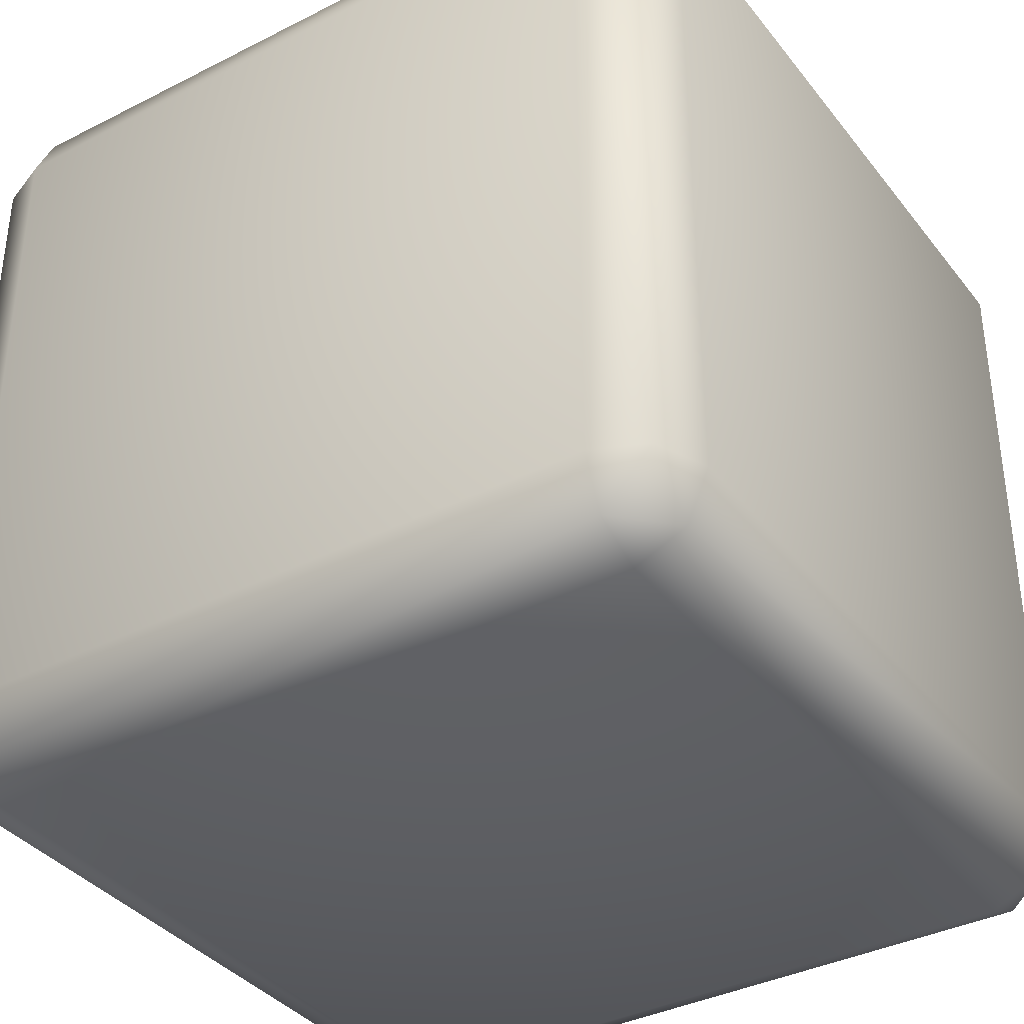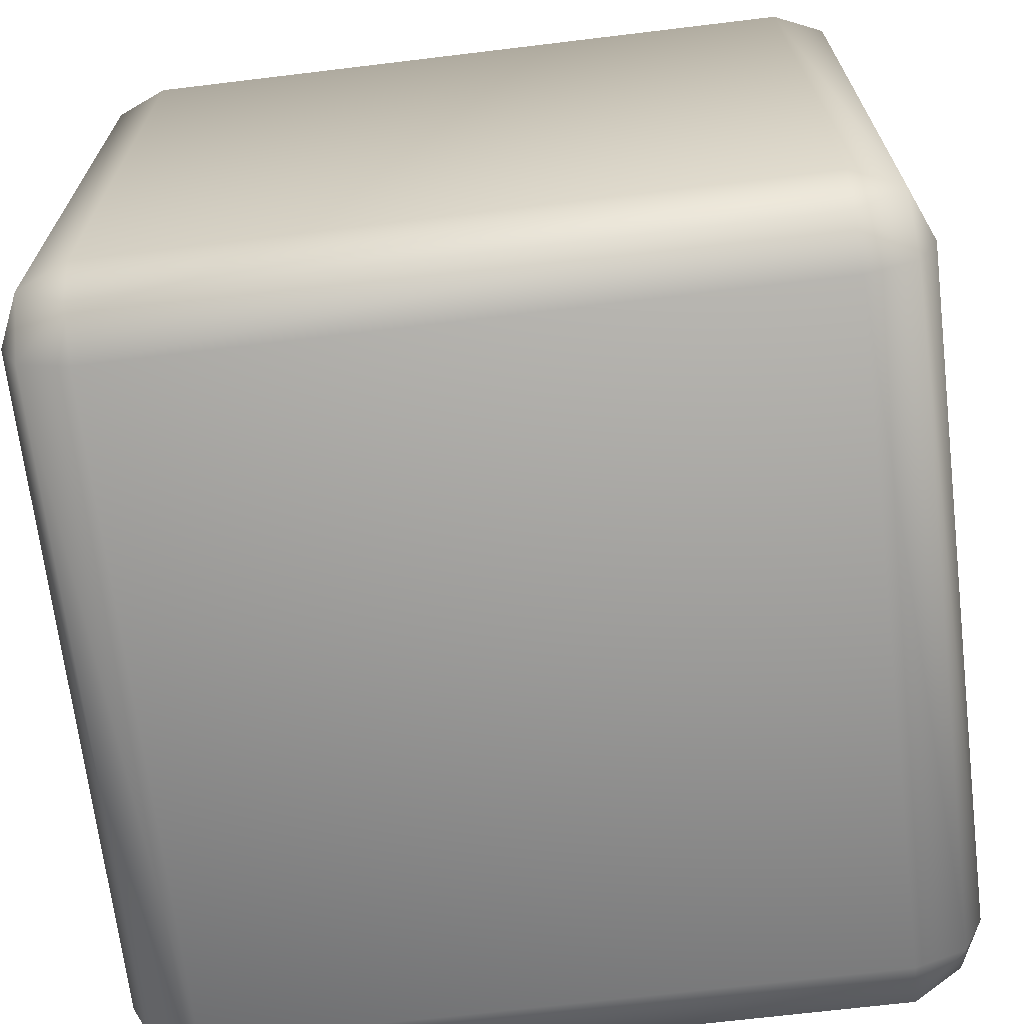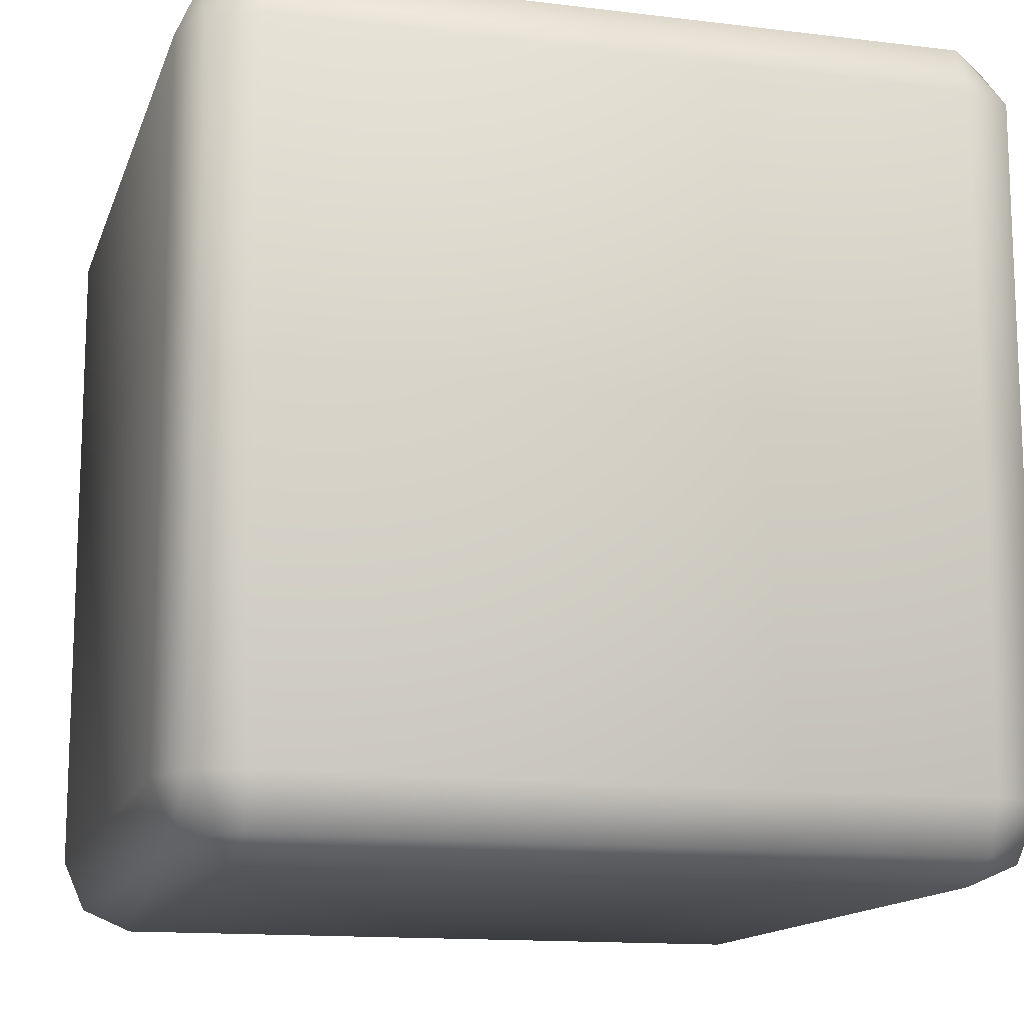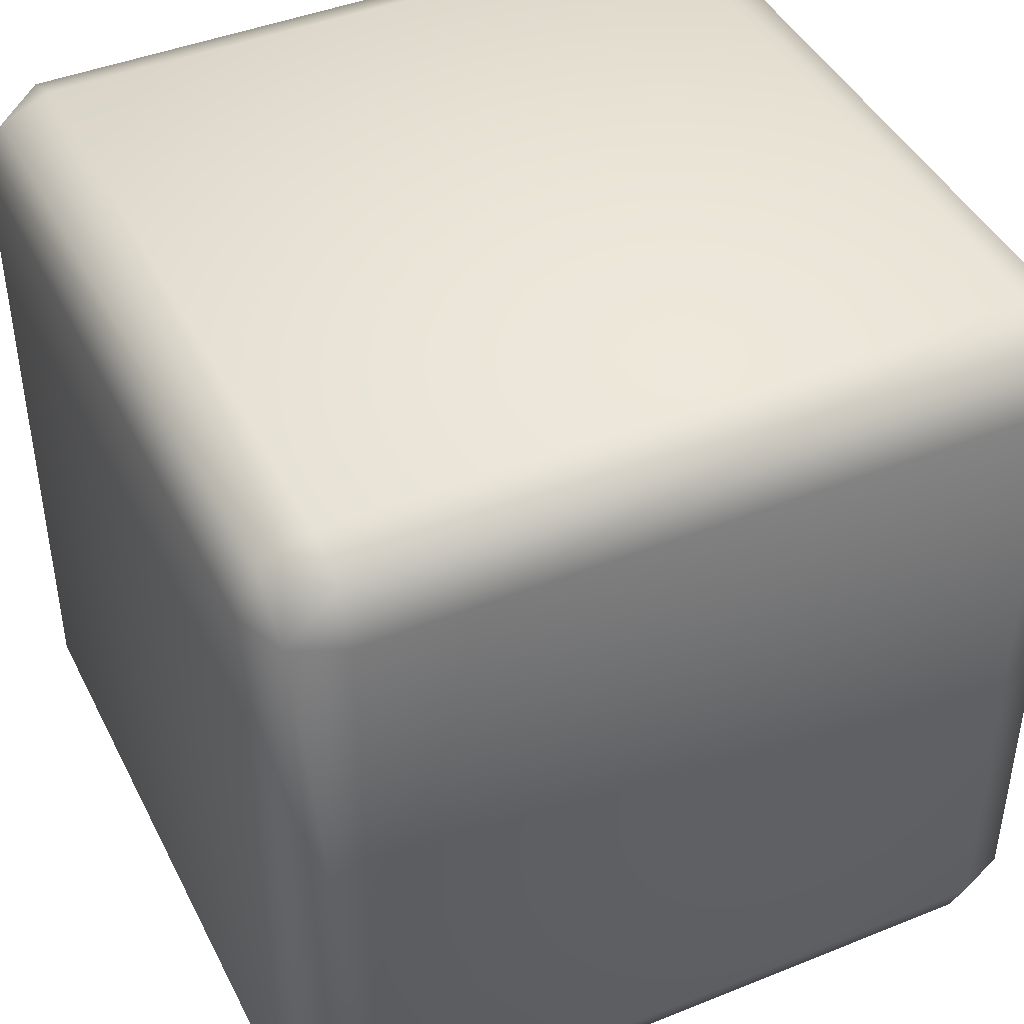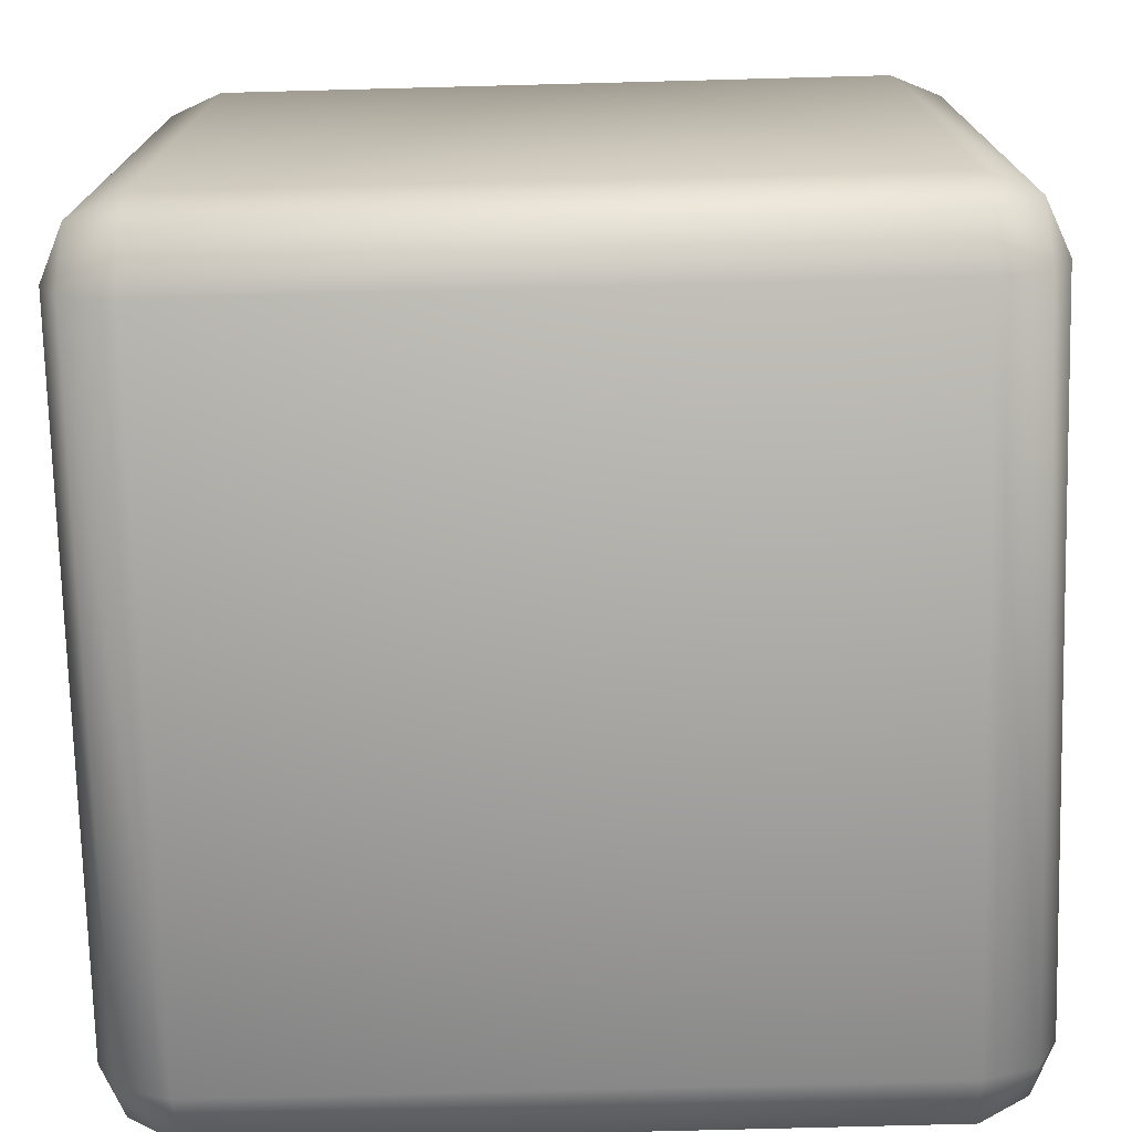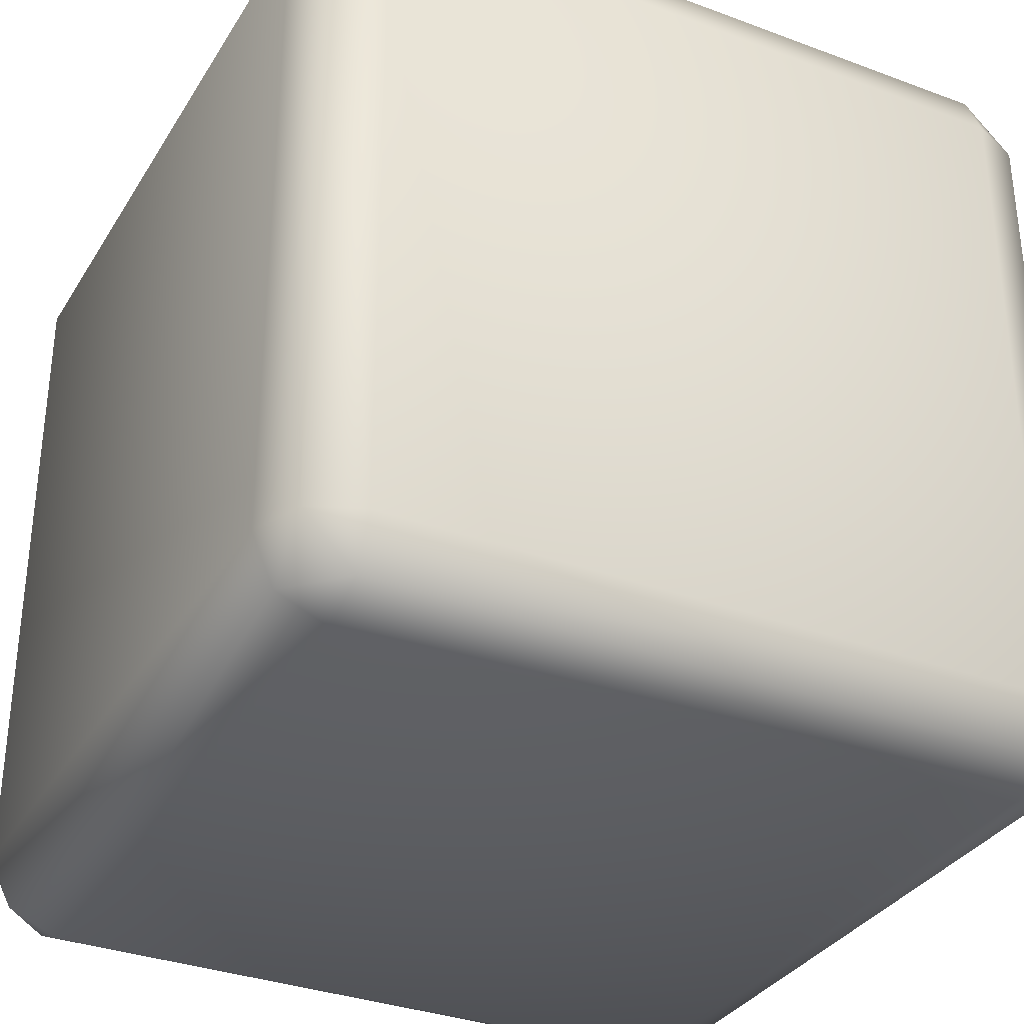
<metadata>
{"format":"obj","ext":"obj","renderer":"f3d","projection":"perspective","resolution":1024,"background":"white","views":[{"elev":-37.1,"azim":-56.8,"up":"+Y"},{"elev":-68.5,"azim":-173.1,"up":"+Z"},{"elev":-13.8,"azim":74.7,"up":"+Y"},{"elev":43.6,"azim":154.6,"up":"+Z"},{"elev":-74.3,"azim":1.5,"up":"+Z"},{"elev":-33.3,"azim":-27.1,"up":"+Y"}]}
</metadata>
<code>
o cube
g cube
v -0.247 -0.3 -0.247
v 0.247 -0.247 -0.3
v -0.247 0.247 -0.3
v 0.247 0.247 -0.3
v -0.247 -0.3 0.247
v 0.247 -0.3 0.247
v -0.3 0.247 0.247
v 0.3 0.247 0.247
v -0.247 -0.247 -0.3
v -0.3 -0.247 -0.247
v -0.247 0.3 -0.247
v -0.3 0.247 -0.247
v 0.3 0.247 -0.247
v 0.247 0.3 -0.247
v 0.247 -0.3 -0.247
v 0.3 -0.247 -0.247
v 0.247 -0.247 0.3
v 0.3 -0.247 0.247
v -0.3 -0.247 0.247
v -0.247 -0.247 0.3
v -0.247 0.3 0.247
v -0.247 0.247 0.3
v 0.247 0.247 0.3
v 0.247 0.3 0.247
v -0.284 0.247 -0.284
v -0.284 -0.247 -0.284
v 0.247 0.284 -0.284
v -0.247 0.284 -0.284
v 0.284 -0.247 -0.284
v 0.284 0.247 -0.284
v -0.247 -0.284 -0.284
v 0.247 -0.284 -0.284
v 0.284 -0.284 0.247
v 0.284 -0.284 -0.247
v -0.247 -0.284 0.284
v 0.247 -0.284 0.284
v -0.284 -0.284 -0.247
v -0.284 -0.284 0.247
v -0.284 0.247 0.284
v -0.284 -0.247 0.284
v -0.284 0.284 -0.247
v -0.284 0.284 0.247
v 0.284 0.284 0.247
v 0.284 0.284 -0.247
v 0.284 -0.247 0.284
v 0.284 0.247 0.284
v 0.247 0.284 0.284
v -0.247 0.284 0.284
f 9 3 4 2
f 1 15 6 5
f 10 19 7 12
f 16 13 8 18
f 11 21 24 14
f 20 17 23 22
f 1 37 31
f 3 25 28
f 4 27 30
f 2 29 32
f 6 33 36
f 5 35 38
f 7 39 42
f 8 43 46
f 10 12 25 26
f 11 14 27 28
f 13 16 29 30
f 15 1 31 32
f 16 18 33 34
f 17 20 35 36
f 19 10 37 38
f 20 22 39 40
f 21 11 41 42
f 14 24 43 44
f 23 17 45 46
f 22 23 47 48
f 3 9 26 25
f 4 3 28 27
f 2 4 30 29
f 9 2 32 31
f 6 15 34 33
f 5 6 36 35
f 1 5 38 37
f 7 19 40 39
f 12 7 42 41
f 8 13 44 43
f 18 8 46 45
f 24 21 48 47
f 10 26 37
f 9 31 26
f 12 41 25
f 11 28 41
f 14 44 27
f 13 30 44
f 16 34 29
f 15 32 34
f 18 45 33
f 17 36 45
f 20 40 35
f 19 38 40
f 22 48 39
f 21 42 48
f 24 47 43
f 23 46 47
f 39 48 42
f 46 43 47
f 44 30 27
f 25 41 28
f 38 35 40
f 36 33 45
f 34 32 29
f 31 37 26

</code>
